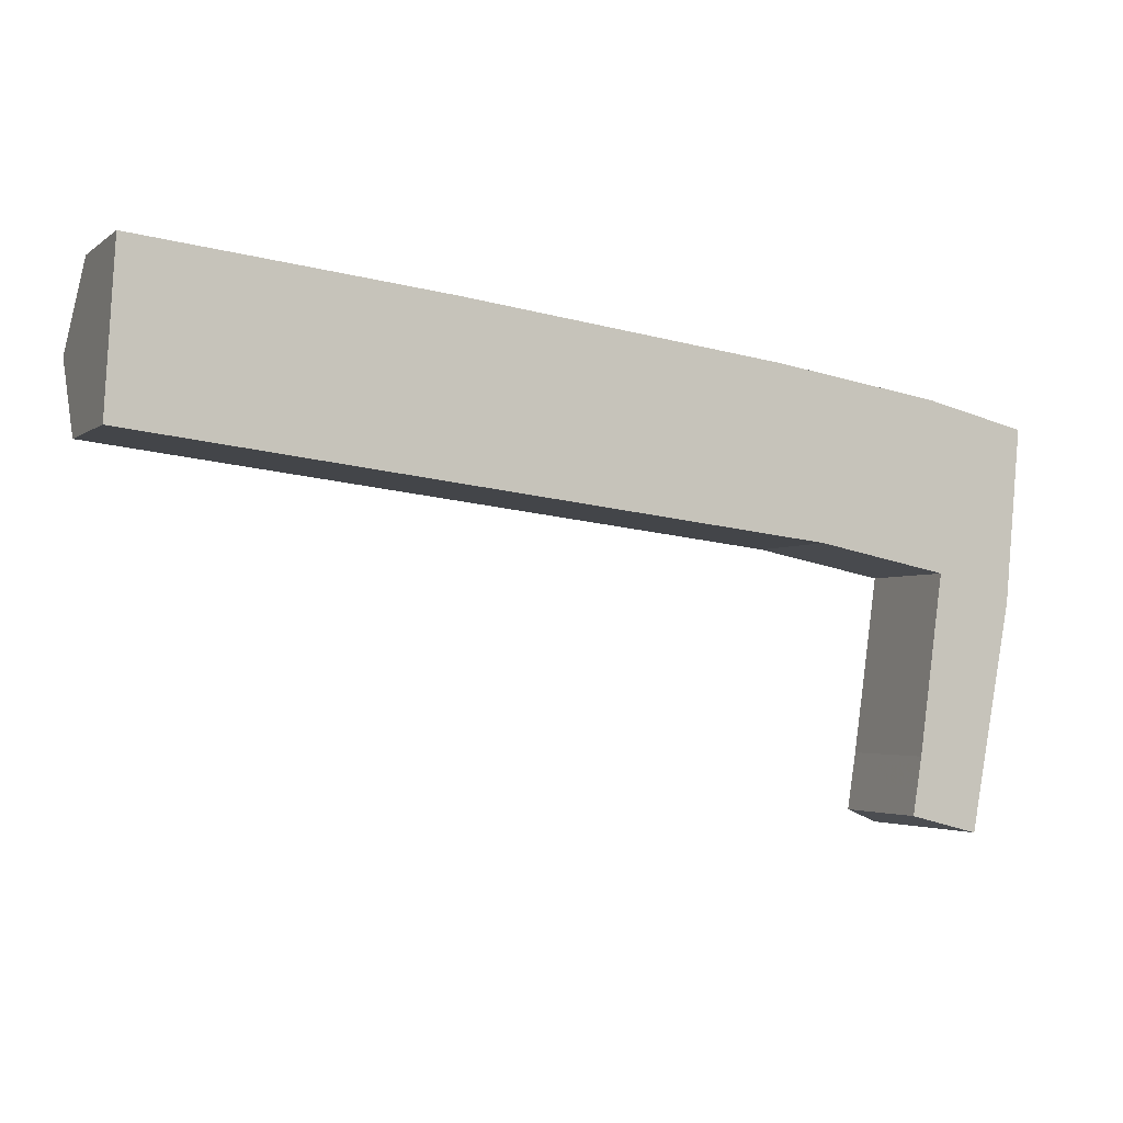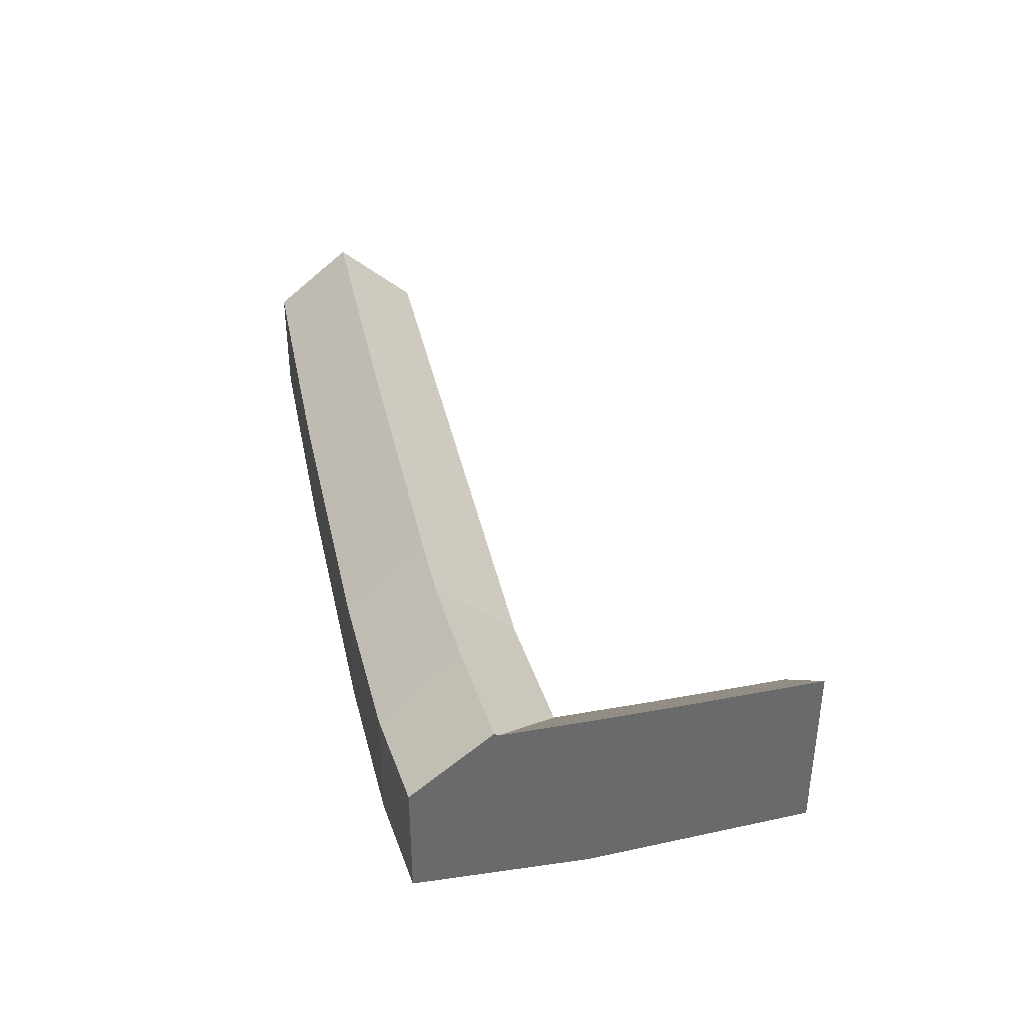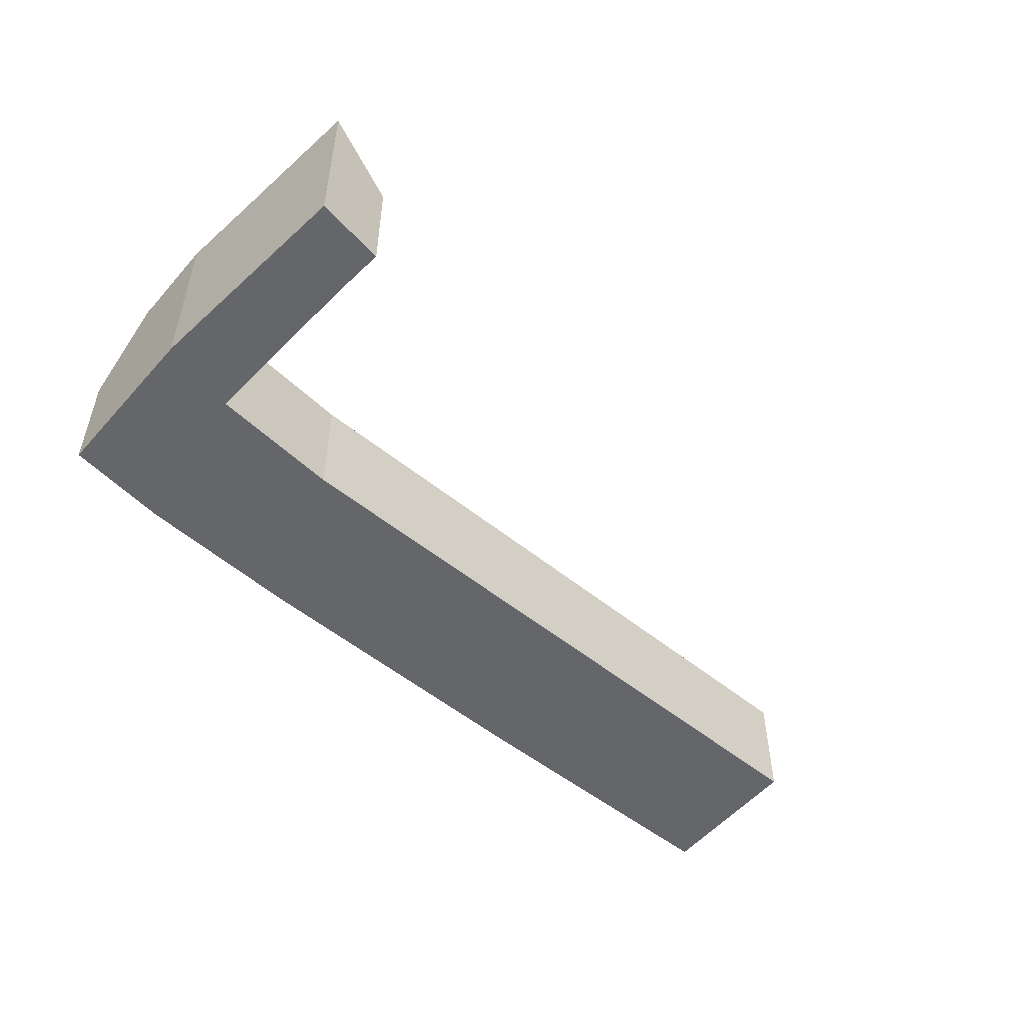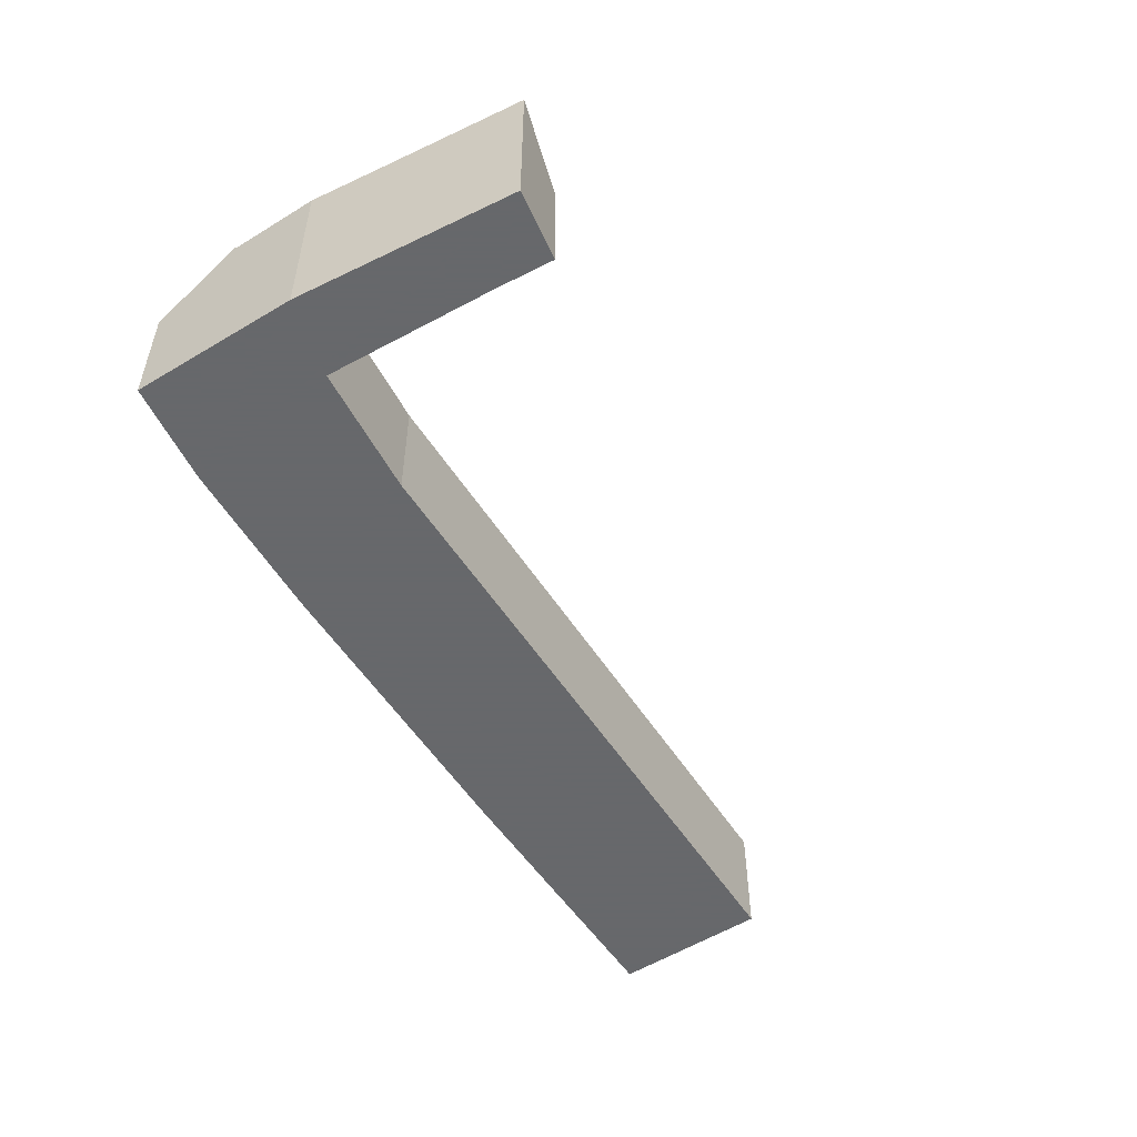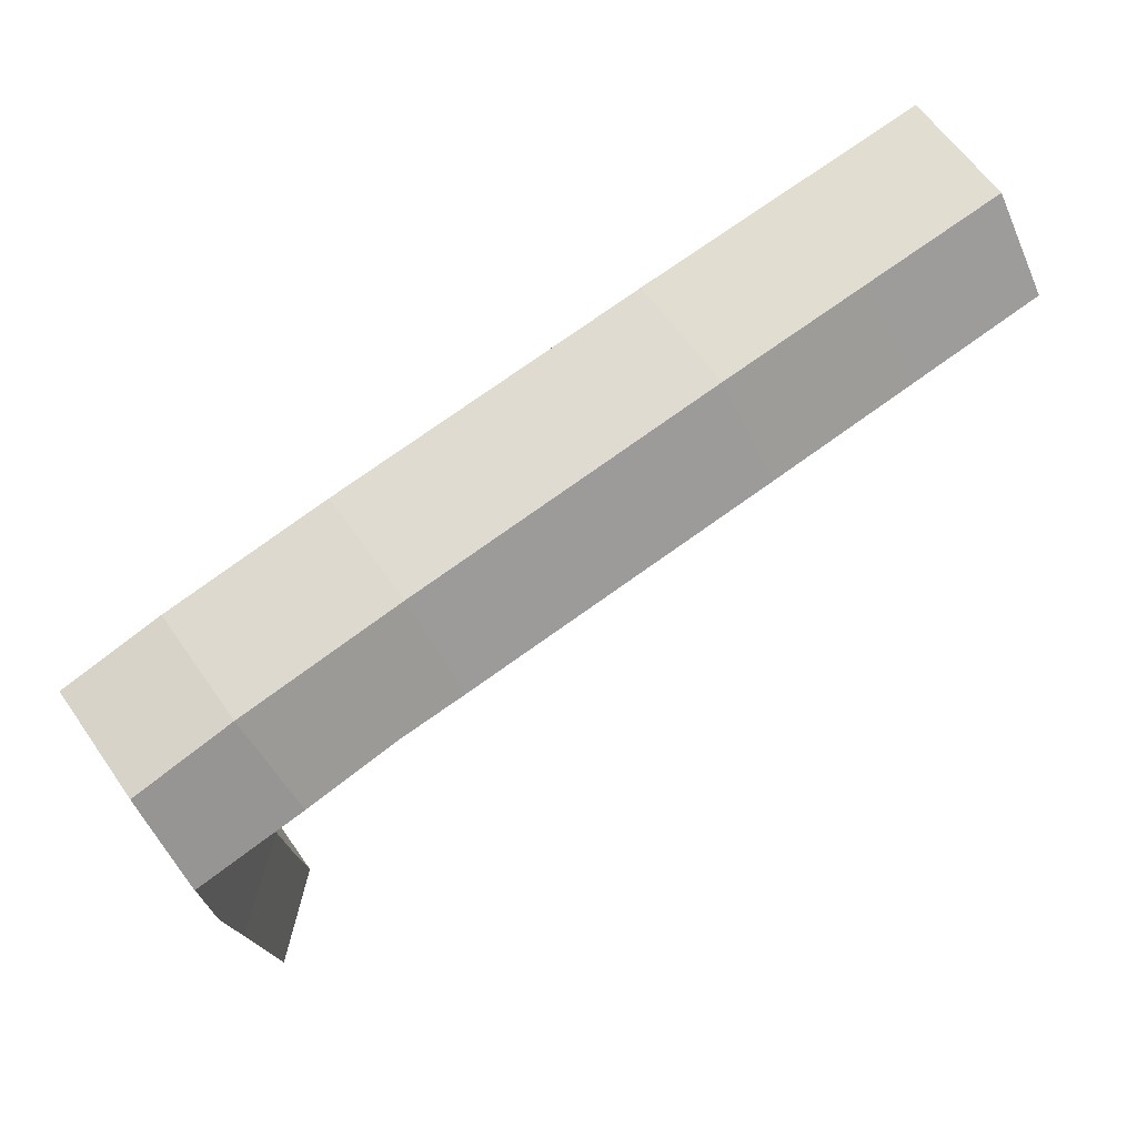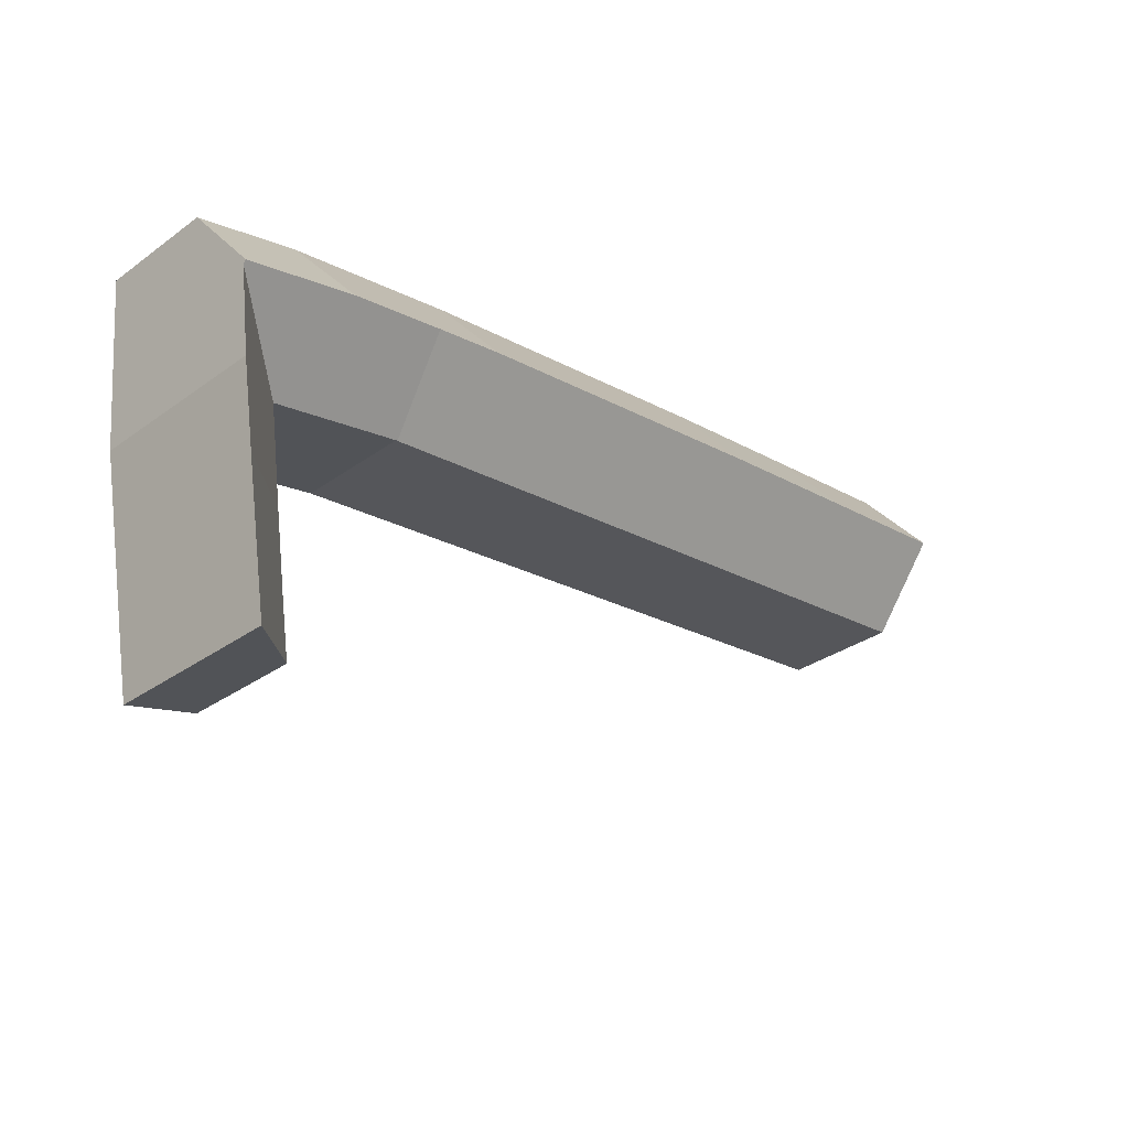
<metadata>
{"format":"obj","ext":"obj","renderer":"f3d","projection":"perspective","resolution":1024,"background":"white","views":[{"elev":-3.0,"azim":-24.4,"up":"+Z"},{"elev":37.3,"azim":84.9,"up":"+Y"},{"elev":-51.7,"azim":145.0,"up":"+Y"},{"elev":-52.3,"azim":128.0,"up":"+Y"},{"elev":62.9,"azim":144.9,"up":"+Z"},{"elev":-31.4,"azim":135.6,"up":"+Z"}]}
</metadata>
<code>
v 2.167 -0.01378 6.49
v 2.265 -0.01378 6.479
v 2.26 0.03246 6.425
v 2.163 0.03205 6.435
v 2.371 -0.01378 6.468
v 2.365 0.03285 6.413
v 2.591 -0.01378 6.441
v 2.584 0.03218 6.386
v 2.622 -0.01378 6.327
v 2.16 -0.01378 6.381
v 2.63 0.03143 6.38
v 2.754 0.02953 6.235
v 2.736 0.02666 6.139
v 2.696 -0.01329 6.19
v 2.703 -0.01378 6.242
v 2.689 -0.01378 6.151
v 2.371 -0.01378 6.468
v 2.371 -0.09353 6.468
v 2.591 -0.09353 6.441
v 2.591 -0.01378 6.441
v 2.736 0.02666 6.139
v 2.737 0.02682 6.145
v 2.737 -0.09353 6.145
v 2.736 -0.09353 6.139
v 2.689 -0.01378 6.151
v 2.736 0.02666 6.139
v 2.736 -0.09353 6.139
v 2.689 -0.09353 6.151
v 2.696 -0.01329 6.19
v 2.689 -0.01378 6.151
v 2.689 -0.09353 6.151
v 2.696 -0.09353 6.19
v 2.712 -0.09353 6.309
v 2.712 -0.01378 6.309
v 2.703 -0.01378 6.242
v 2.696 -0.09353 6.19
v 2.696 -0.01329 6.19
v 2.623 -0.0137 6.327
v 2.623 -0.09353 6.327
v 2.16 -0.09353 6.381
v 2.163 0.03205 6.435
v 2.16 -0.01378 6.381
v 2.16 -0.09353 6.381
v 2.167 -0.09353 6.49
v 2.167 -0.01378 6.49
v 2.265 -0.01378 6.479
v 2.167 -0.01378 6.49
v 2.167 -0.09353 6.49
v 2.265 -0.09353 6.479
v 2.705 -0.09353 6.423
v 2.705 -0.01378 6.423
v 2.695 0.03254 6.369
v 2.77 0.03135 6.352
v 2.77 0.02945 6.35
v 2.764 0.0317 6.29
v 2.764 -0.09353 6.29
v 2.265 -0.09353 6.479
v 2.167 -0.09353 6.49
v 2.16 -0.09353 6.381
v 2.371 -0.09353 6.468
v 2.591 -0.09353 6.441
v 2.623 -0.09353 6.327
v 2.705 -0.09353 6.423
v 2.712 -0.09353 6.309
v 2.696 -0.09353 6.19
v 2.689 -0.09353 6.151
v 2.736 -0.09353 6.139
v 2.764 -0.09353 6.29
v 2.775 -0.09353 6.406
v 2.775 -0.01378 6.406
f 1 2 3
f 1 3 4
f 3 2 5
f 3 5 6
f 5 7 8
f 5 8 6
f 9 10 4
f 9 4 3
f 9 3 6
f 9 6 8
f 9 8 11
f 12 13 14
f 15 12 14
f 16 14 13
f 17 18 19
f 17 19 20
f 21 22 23
f 21 23 24
f 25 26 27
f 25 27 28
f 29 30 31
f 29 31 32
f 33 34 35
f 33 35 36
f 36 35 37
f 38 34 33
f 38 33 39
f 40 10 9
f 40 9 39
f 39 9 38
f 41 42 43
f 41 43 44
f 41 44 45
f 46 47 48
f 46 48 49
f 18 5 2
f 18 2 49
f 50 51 7
f 50 7 19
f 51 52 11
f 51 11 7
f 7 11 8
f 11 52 53
f 11 53 54
f 11 54 38
f 9 11 38
f 34 38 54
f 54 55 12
f 54 12 15
f 54 15 34
f 23 22 56
f 56 22 12
f 56 12 55
f 57 58 59
f 60 57 59
f 61 60 59
f 61 59 62
f 63 61 62
f 63 62 64
f 65 66 67
f 64 65 67
f 63 64 67
f 63 67 68
f 69 63 68
f 51 50 69
f 51 69 70
f 70 53 52
f 70 52 51
f 54 53 70
f 55 54 70
f 56 55 70
f 56 70 69

</code>
